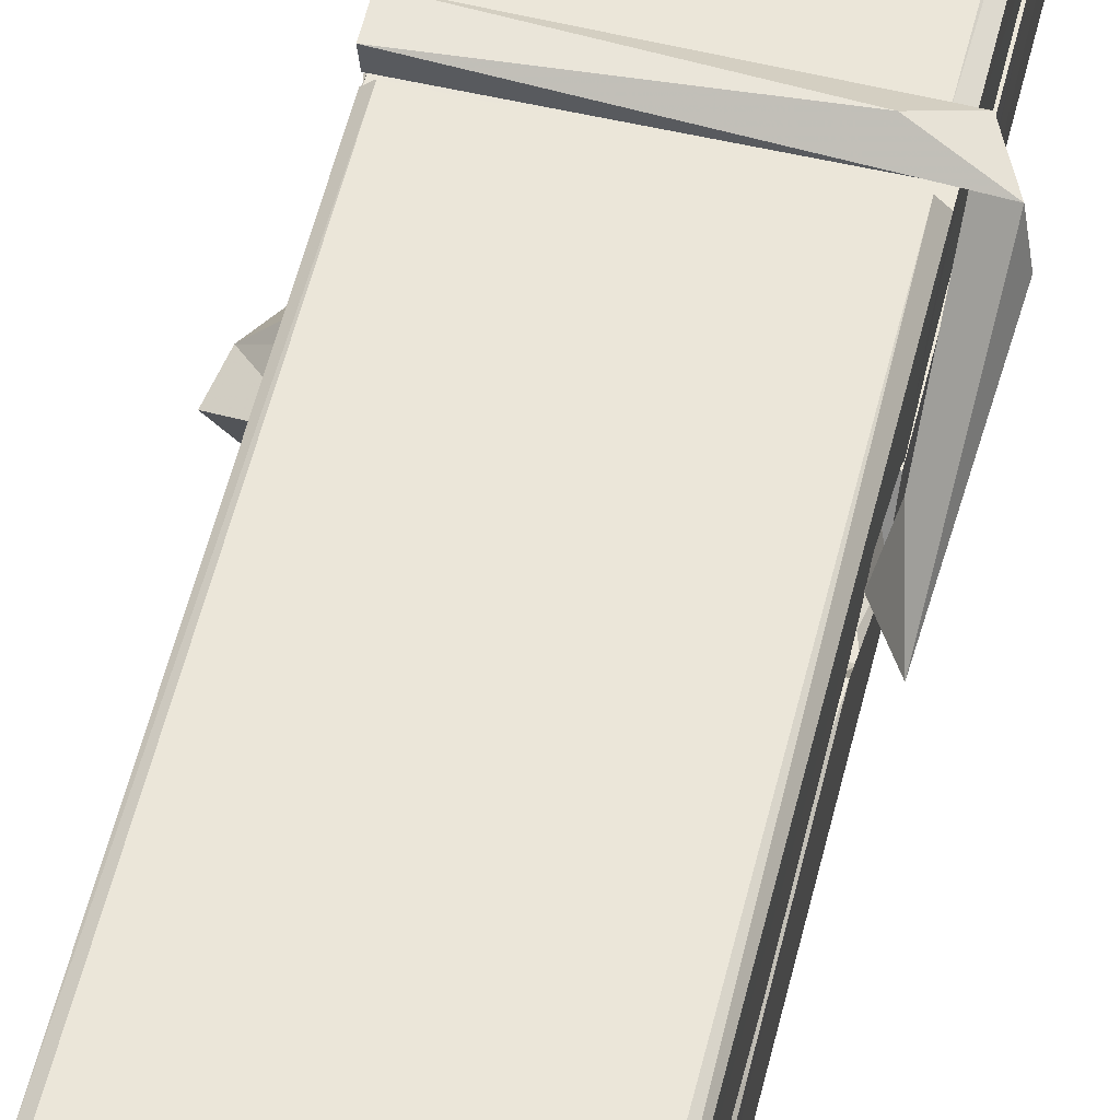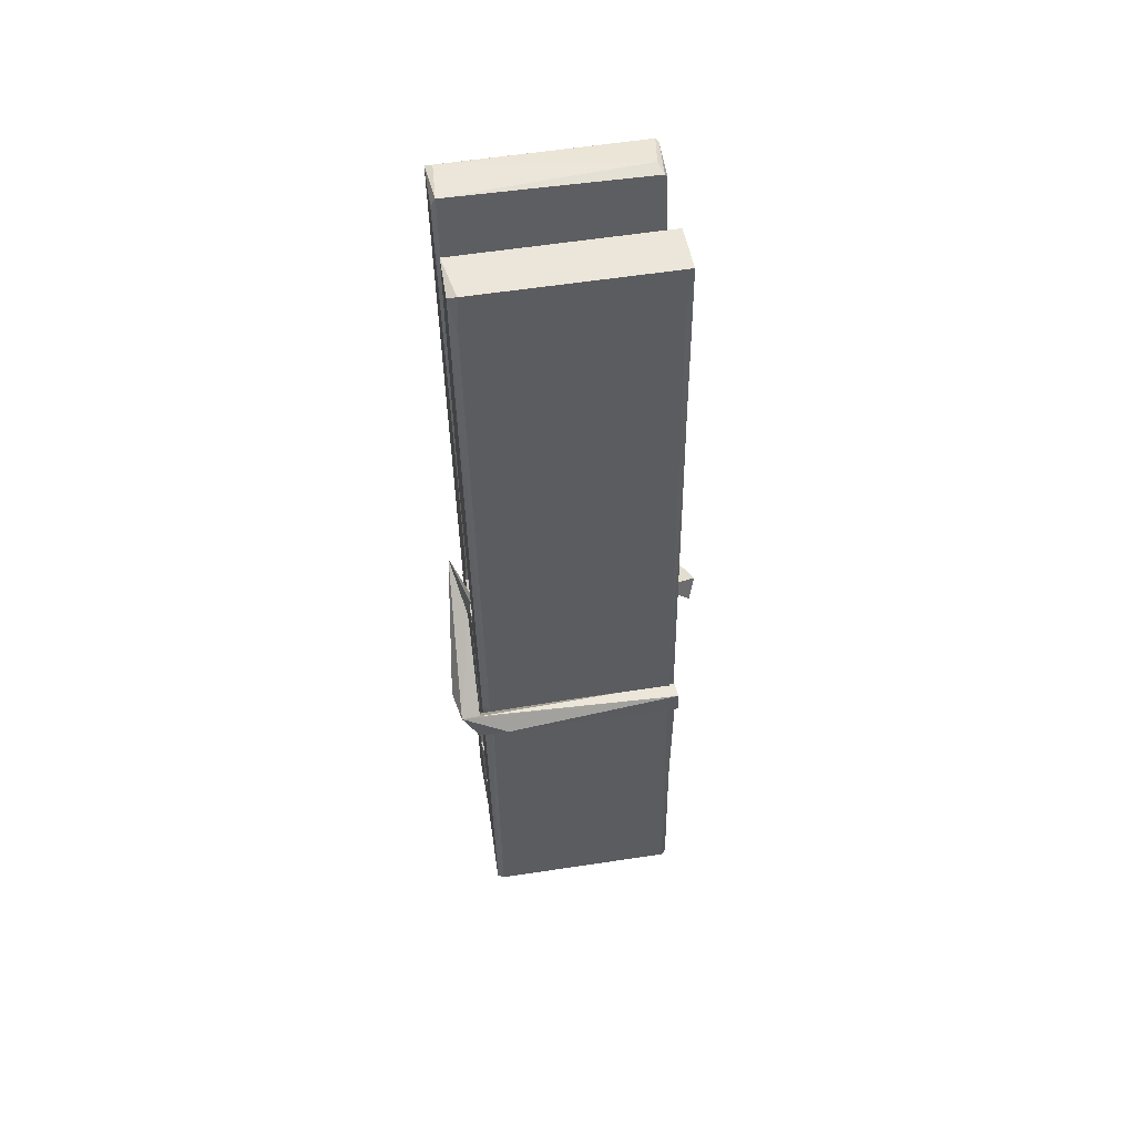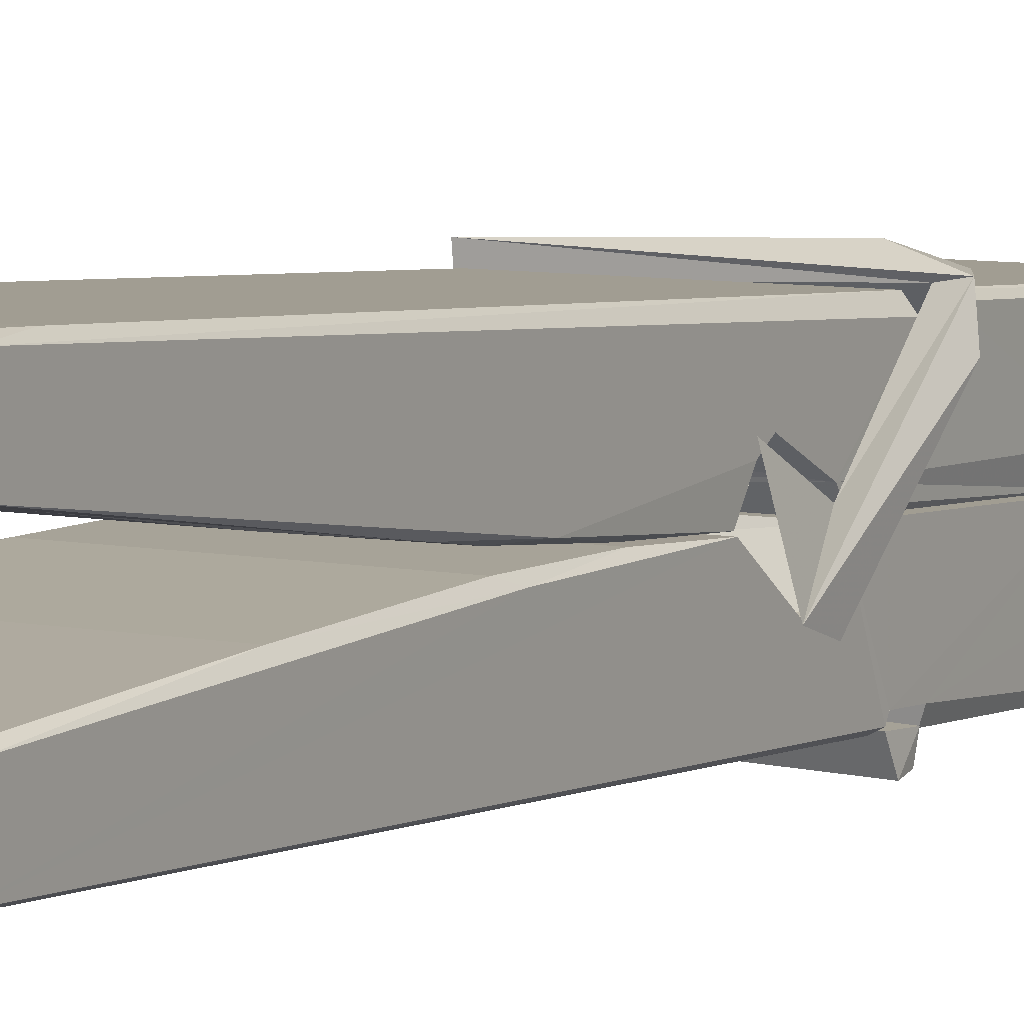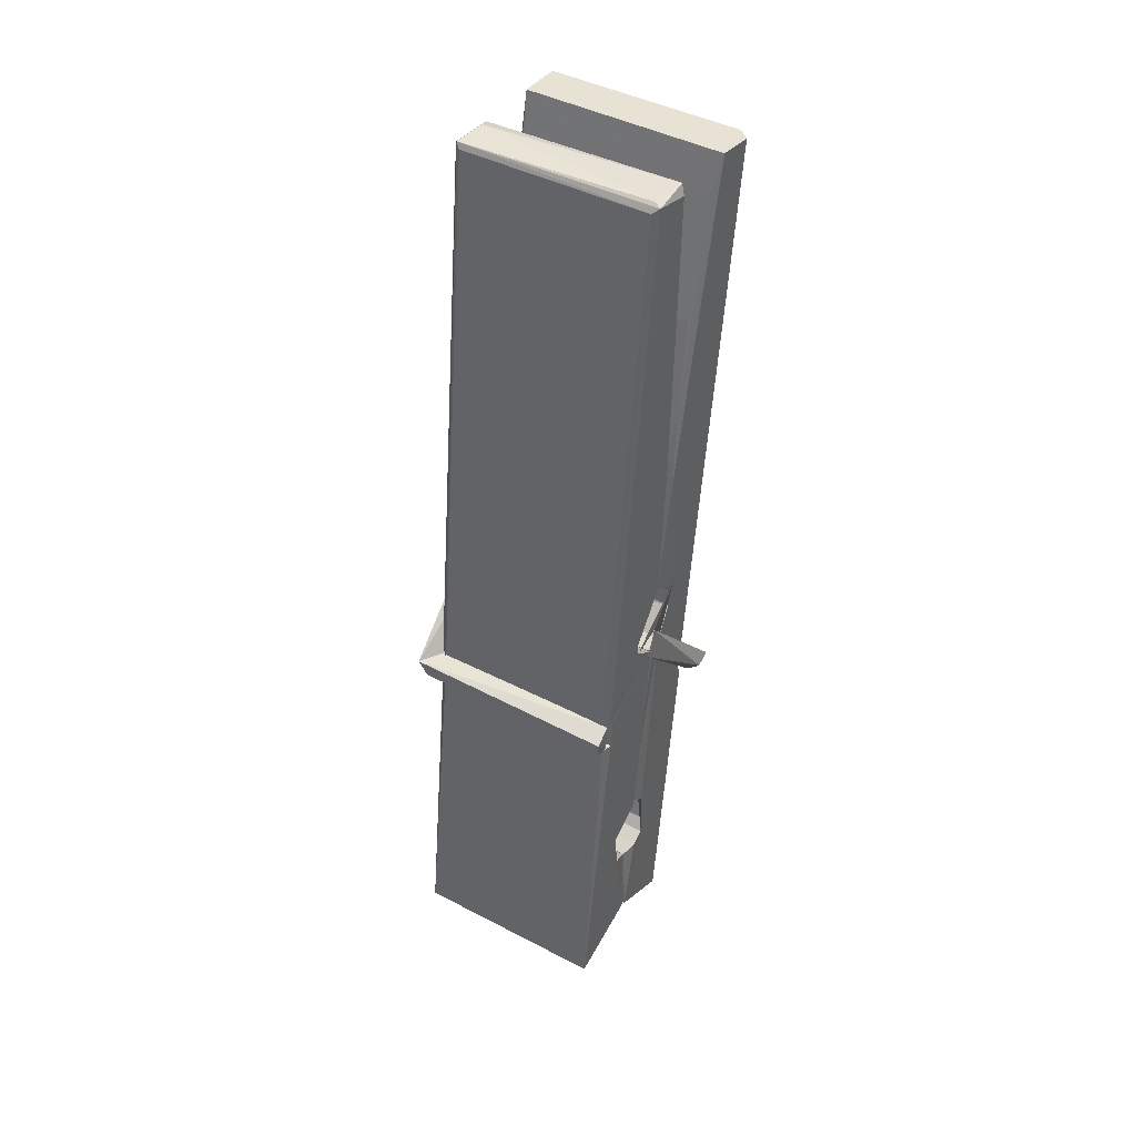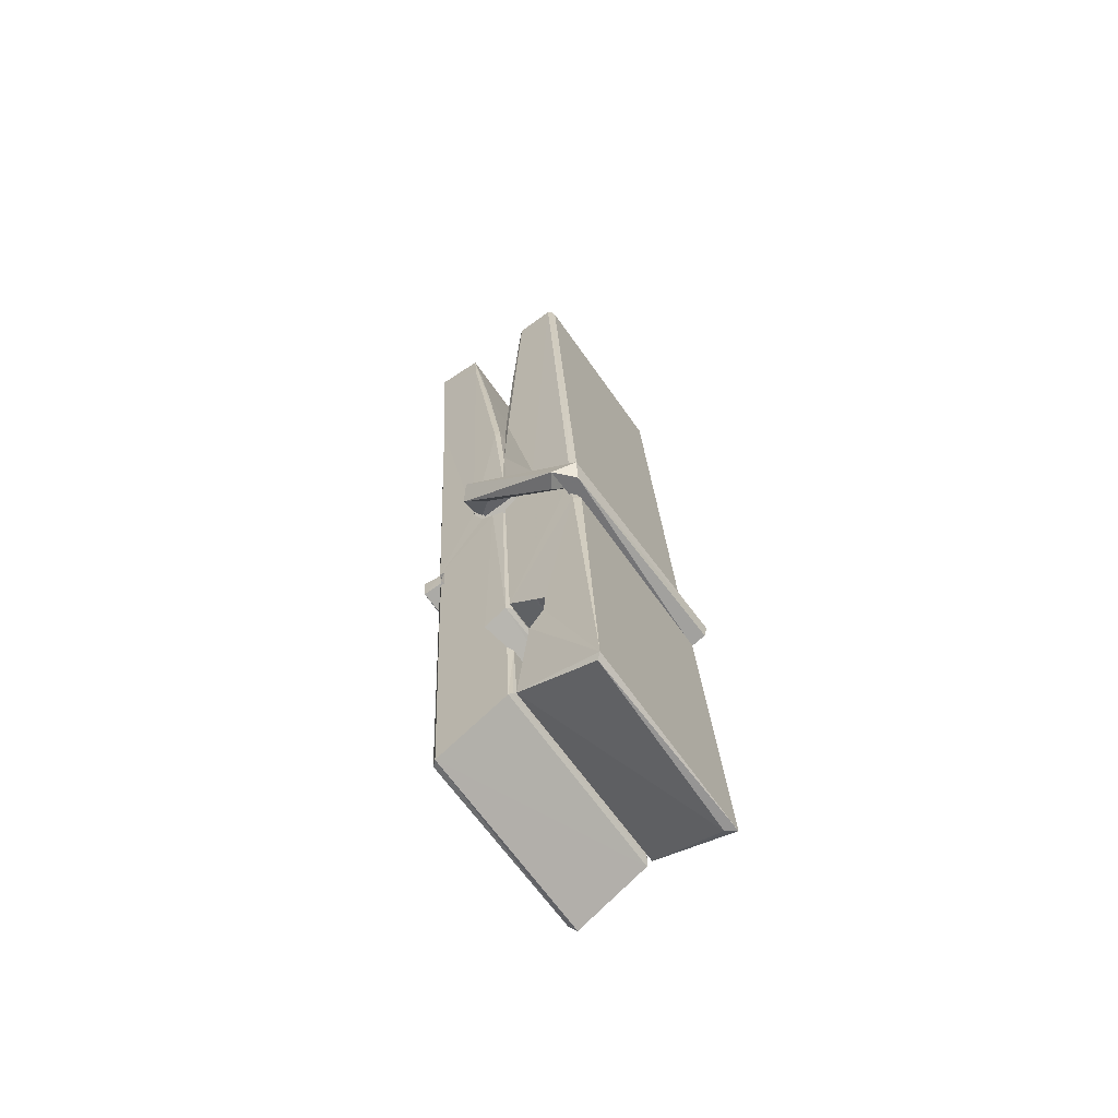
<metadata>
{"format":"obj","ext":"obj","renderer":"f3d","projection":"perspective","resolution":1024,"background":"white","views":[{"elev":61.9,"azim":-164.5,"up":"+Z"},{"elev":48.7,"azim":-8.4,"up":"+Y"},{"elev":8.2,"azim":-148.4,"up":"+Z"},{"elev":41.9,"azim":-148.8,"up":"+Y"},{"elev":-63.0,"azim":125.3,"up":"+Y"}]}
</metadata>
<code>
v -0.5773 -0.6029 -1.687
v -0.4138 -0.569 -1.746
v -0.5756 -0.5707 -1.747
v -0.5717 -0.5672 -1.748
v -0.589 -0.02416 -1.703
v -0.5875 0.05507 -1.691
v -0.5898 0.1521 -1.673
v -0.5847 -0.05549 -1.709
v -0.432 0.1531 -1.672
v -0.5909 0.1484 -1.63
v -0.591 -0.08453 -1.71
v -0.5977 0.1874 -1.667
v -0.4174 -0.4344 -1.738
v -0.5843 -0.3287 -1.668
v -0.5867 -0.2512 -1.714
v -0.5805 -0.5006 -1.734
v -0.5803 -0.4936 -1.721
v -0.5815 -0.4455 -1.725
v -0.4158 -0.4869 -1.719
v -0.4214 -0.4664 -1.712
v -0.5757 -0.4837 -1.714
v -0.4225 -0.219 -1.695
v -0.4268 -0.201 -1.699
v -0.588 -0.2005 -1.702
v -0.5873 -0.1886 -1.721
v -0.4244 -0.1834 -1.722
v -0.5794 -0.3054 -1.662
v -0.4373 0.1561 -1.675
v -0.4345 0.1921 -1.668
v -0.4309 -0.05149 -1.71
v -0.4221 -0.2407 -1.705
v -0.4228 -0.2507 -1.725
v -0.4219 -0.2469 -1.716
v -0.4225 -0.4315 -1.74
v -0.4159 -0.5666 -1.749
v -0.4191 -0.5631 -1.749
v -0.4161 -0.3223 -1.673
v -0.5773 -0.3287 -1.664
v -0.4368 0.153 -1.631
v -0.4349 0.05904 -1.692
v -0.5866 -0.2305 -1.694
v -0.5782 -0.4368 -1.739
v -0.5711 -0.4654 -1.711
v -0.4156 -0.4991 -1.742
v -0.5828 -0.1298 -1.717
v -0.4286 -0.1258 -1.718
v -0.5876 -0.2122 -1.695
v -0.5974 0.1822 -1.631
v -0.5904 0.1853 -1.628
v -0.433 0.1893 -1.629
v -0.4288 0.02962 -1.643
v -0.4202 -0.2999 -1.667
v -0.4195 -0.5019 -1.745
v -0.4126 -0.5983 -1.689
v -0.4168 -0.5973 -1.684
v -0.572 -0.6009 -1.683
v -0.5786 -0.5735 -1.745
v -0.4266 -0.06531 -1.708
v -0.4168 -0.4458 -1.72
v -0.5818 -0.2565 -1.726
v -0.4271 -0.2528 -1.728
v -0.4201 -0.3024 -1.672
v -0.5865 -0.2572 -1.723
v -0.4195 -0.3258 -1.67
v -0.4247 -0.3247 -1.665
v -0.5753 -0.506 -1.744
v -0.5851 -0.3066 -1.67
v -0.5844 -0.3266 -1.672
v -0.4248 -0.3014 -1.664
v -0.5947 0.1919 -1.723
v -0.4168 -0.5673 -1.751
v -0.5881 -0.05503 -1.716
v -0.5912 0.05638 -1.719
v -0.4333 0.1886 -1.728
v -0.4337 0.1941 -1.76
v -0.4267 -0.06426 -1.722
v -0.429 -0.05083 -1.718
v -0.432 0.06116 -1.721
v -0.5915 -0.06858 -1.721
v -0.5819 -0.4369 -1.74
v -0.4173 -0.4325 -1.741
v -0.4158 -0.4915 -1.761
v -0.5818 -0.4552 -1.771
v -0.5825 -0.314 -1.799
v -0.4177 -0.4417 -1.762
v -0.584 -0.2196 -1.755
v -0.4265 -0.1945 -1.746
v -0.5812 -0.1961 -1.741
v -0.4232 -0.2071 -1.754
v -0.5884 -0.1885 -1.723
v -0.5872 -0.2369 -1.752
v -0.4225 -0.2393 -1.748
v -0.4227 -0.2274 -1.755
v -0.4263 -0.1834 -1.724
v -0.5863 -0.2564 -1.727
v -0.5927 0.1875 -1.763
v -0.4326 -0.05099 -1.718
v -0.4165 -0.4755 -1.772
v -0.4265 -0.3099 -1.8
v -0.4294 -0.09923 -1.784
v -0.4393 0.1915 -1.764
v -0.4395 0.1971 -1.735
v -0.4361 0.1937 -1.724
v -0.4356 0.06102 -1.72
v -0.5879 -0.208 -1.752
v -0.417 -0.4578 -1.773
v -0.5807 -0.4902 -1.766
v -0.5786 -0.5707 -1.749
v -0.5864 -0.1297 -1.718
v -0.4277 -0.1256 -1.72
v -0.4274 -0.2808 -1.798
v -0.5986 0.1922 -1.76
v -0.5928 0.1943 -1.758
v -0.4361 0.1961 -1.762
v -0.4216 -0.28 -1.794
v -0.4209 -0.312 -1.795
v -0.4141 -0.5854 -1.819
v -0.5725 -0.5924 -1.811
v -0.5857 -0.3127 -1.79
v -0.5981 0.1841 -1.726
v -0.4166 -0.5897 -1.816
v -0.5805 -0.2848 -1.797
v -0.5864 -0.2847 -1.793
v -0.4222 -0.2518 -1.728
v -0.5864 -0.2874 -1.789
v -0.5754 -0.5052 -1.745
v -0.5785 -0.5916 -1.818
v -0.4215 -0.2832 -1.79
v -0.4266 -0.3086 -1.792
v -0.5849 -0.2873 -1.795
v -0.4202 -0.289 -1.789
v -0.4125 -0.3049 -1.806
v -0.5849 -0.3102 -1.797
v -0.398 -0.3011 -1.791
v -0.5844 -0.3071 -1.81
v -0.5861 -0.2941 -1.812
v -0.4175 -0.3255 -1.656
v -0.419 -0.3204 -1.671
v -0.419 -0.2199 -1.712
v -0.6039 -0.306 -1.657
v -0.4243 -0.2234 -1.762
v -0.4343 -0.2059 -1.693
v -0.5803 -0.2539 -1.739
v -0.5882 -0.2003 -1.695
v -0.601 -0.2051 -1.75
v -0.6003 -0.2292 -1.758
v -0.6095 -0.2994 -1.681
v -0.5894 -0.2451 -1.72
v -0.5653 -0.3197 -1.648
v -0.5893 -0.3326 -1.658
v -0.5913 -0.3195 -1.671
v -0.4192 -0.3053 -1.668
v -0.5883 -0.3086 -1.66
v -0.4182 -0.3051 -1.654
v -0.3998 -0.2107 -1.703
v -0.4043 -0.2305 -1.699
v -0.41 -0.3011 -1.783
v -0.4063 -0.29 -1.809
f 49 29 12
f 8 5 6
f 5 7 6
f 7 40 6
f 40 8 6
f 58 30 29
f 58 29 9
f 12 5 11
f 18 15 42
f 15 63 42
f 20 59 19
f 38 14 1
f 18 43 17
f 18 59 43
f 17 43 21
f 22 23 26
f 41 31 15
f 15 32 60
f 7 5 12
f 50 9 29
f 48 10 49
f 28 12 29
f 28 29 40
f 29 30 40
f 23 24 26
f 22 47 23
f 47 24 23
f 41 22 31
f 18 13 59
f 43 59 20
f 19 17 21
f 21 20 19
f 44 16 19
f 16 17 19
f 54 57 2
f 69 52 51
f 39 51 50
f 28 7 12
f 30 8 40
f 40 7 28
f 25 45 26
f 25 26 24
f 47 22 41
f 31 33 15
f 33 32 15
f 34 13 42
f 42 13 18
f 43 20 21
f 36 35 3
f 36 3 4
f 57 3 2
f 3 35 2
f 10 39 50
f 10 50 49
f 25 11 45
f 11 5 8
f 11 8 45
f 45 8 30
f 26 45 46
f 45 30 46
f 58 22 26
f 26 46 58
f 46 30 58
f 51 39 69
f 39 10 69
f 25 24 11
f 47 67 48
f 67 27 48
f 48 27 10
f 51 9 50
f 22 9 51
f 52 22 51
f 64 37 55
f 55 56 54
f 54 56 1
f 4 3 66
f 36 4 66
f 36 66 53
f 35 36 53
f 35 53 2
f 56 55 38
f 66 3 57
f 1 18 17
f 14 18 1
f 15 18 14
f 47 11 24
f 11 47 48
f 12 11 48
f 49 12 48
f 29 49 50
f 9 22 58
f 31 22 52
f 31 52 33
f 64 19 59
f 19 64 44
f 2 44 64
f 2 64 54
f 57 54 1
f 32 61 60
f 33 13 32
f 62 33 52
f 47 41 15
f 15 60 63
f 60 61 42
f 34 42 61
f 32 13 34
f 32 34 61
f 33 59 13
f 64 59 33
f 38 55 65
f 55 37 65
f 14 68 15
f 60 42 63
f 66 16 44
f 66 44 53
f 2 53 44
f 55 54 64
f 38 1 56
f 17 57 1
f 57 17 16
f 66 57 16
f 15 68 67
f 62 37 64
f 68 37 62
f 68 62 67
f 64 33 62
f 52 69 62
f 67 62 69
f 67 69 27
f 47 15 67
f 69 10 27
f 37 38 65
f 38 37 68
f 68 14 38
f 82 117 71
f 75 76 74
f 76 77 78
f 76 78 74
f 78 103 74
f 73 72 79
f 73 79 120
f 83 85 106
f 83 80 85
f 83 106 98
f 83 98 107
f 106 116 98
f 105 86 91
f 87 94 89
f 112 123 122
f 123 90 105
f 90 88 105
f 70 73 120
f 103 78 104
f 78 77 97
f 78 97 104
f 88 94 87
f 89 86 105
f 105 87 89
f 93 86 89
f 117 116 99
f 115 100 111
f 96 111 101
f 111 100 101
f 100 114 101
f 72 73 104
f 73 70 103
f 73 103 104
f 104 97 72
f 90 109 94
f 94 88 90
f 105 88 87
f 92 91 93
f 91 86 93
f 95 91 92
f 92 124 95
f 95 81 80
f 80 81 85
f 98 82 107
f 107 82 126
f 108 71 118
f 127 121 117
f 114 112 96
f 114 96 101
f 102 103 70
f 72 97 110
f 72 110 109
f 110 94 109
f 97 77 110
f 89 94 110
f 89 110 76
f 110 77 76
f 122 111 96
f 96 112 122
f 79 72 109
f 109 90 79
f 127 84 119
f 113 112 114
f 114 102 113
f 75 102 114
f 75 114 100
f 75 100 115
f 121 127 118
f 126 71 108
f 84 127 117
f 99 84 117
f 127 83 107
f 127 119 83
f 95 123 91
f 91 123 105
f 90 123 112
f 90 112 79
f 112 120 79
f 112 70 120
f 70 112 113
f 70 113 102
f 102 75 103
f 103 75 74
f 76 75 89
f 75 115 89
f 115 93 89
f 81 128 116
f 106 85 81
f 106 81 116
f 98 116 117
f 98 117 82
f 121 71 117
f 71 121 118
f 127 108 118
f 92 93 124
f 93 115 124
f 123 95 125
f 81 95 124
f 128 81 124
f 124 115 128
f 128 115 111
f 111 122 125
f 111 125 128
f 122 123 125
f 80 83 119
f 71 126 82
f 127 107 108
f 107 126 108
f 119 129 128
f 128 125 119
f 80 125 95
f 125 80 119
f 99 116 128
f 99 128 129
f 99 129 119
f 119 84 99
f 131 158 130
f 132 136 158
f 132 134 133
f 130 136 133
f 132 133 135
f 136 132 135
f 130 158 136
f 149 137 154
f 154 152 153
f 155 134 158
f 158 131 139
f 151 148 153
f 147 146 151
f 155 142 156
f 156 142 139
f 155 139 142
f 142 155 141
f 141 155 142
f 145 144 143
f 145 143 144
f 148 145 144
f 144 145 148
f 146 145 148
f 147 145 146
f 146 148 151
f 147 140 145
f 156 139 131
f 134 155 156
f 155 158 139
f 145 140 148
f 147 150 140
f 150 147 151
f 150 149 140
f 140 153 148
f 153 140 154
f 154 140 149
f 151 138 150
f 153 152 151
f 138 152 137
f 137 152 154
f 150 137 149
f 137 150 138
f 138 151 152
f 157 134 156
f 157 156 131
f 157 131 134
f 132 158 134
f 134 131 133
f 131 130 133
f 133 136 135
f 49 29 12
f 8 5 6
f 5 7 6
f 7 40 6
f 40 8 6
f 58 30 29
f 58 29 9
f 12 5 11
f 18 15 42
f 15 63 42
f 20 59 19
f 38 14 1
f 18 43 17
f 18 59 43
f 17 43 21
f 22 23 26
f 41 31 15
f 15 32 60
f 7 5 12
f 50 9 29
f 48 10 49
f 28 12 29
f 28 29 40
f 29 30 40
f 23 24 26
f 22 47 23
f 47 24 23
f 41 22 31
f 18 13 59
f 43 59 20
f 19 17 21
f 21 20 19
f 44 16 19
f 16 17 19
f 54 57 2
f 69 52 51
f 39 51 50
f 28 7 12
f 30 8 40
f 40 7 28
f 25 45 26
f 25 26 24
f 47 22 41
f 31 33 15
f 33 32 15
f 34 13 42
f 42 13 18
f 43 20 21
f 36 35 3
f 36 3 4
f 57 3 2
f 3 35 2
f 10 39 50
f 10 50 49
f 25 11 45
f 11 5 8
f 11 8 45
f 45 8 30
f 26 45 46
f 45 30 46
f 58 22 26
f 26 46 58
f 46 30 58
f 51 39 69
f 39 10 69
f 25 24 11
f 47 67 48
f 67 27 48
f 48 27 10
f 51 9 50
f 22 9 51
f 52 22 51
f 64 37 55
f 55 56 54
f 54 56 1
f 4 3 66
f 36 4 66
f 36 66 53
f 35 36 53
f 35 53 2
f 56 55 38
f 66 3 57
f 1 18 17
f 14 18 1
f 15 18 14
f 47 11 24
f 11 47 48
f 12 11 48
f 49 12 48
f 29 49 50
f 9 22 58
f 31 22 52
f 31 52 33
f 64 19 59
f 19 64 44
f 2 44 64
f 2 64 54
f 57 54 1
f 32 61 60
f 33 13 32
f 62 33 52
f 47 41 15
f 15 60 63
f 60 61 42
f 34 42 61
f 32 13 34
f 32 34 61
f 33 59 13
f 64 59 33
f 38 55 65
f 55 37 65
f 14 68 15
f 60 42 63
f 66 16 44
f 66 44 53
f 2 53 44
f 55 54 64
f 38 1 56
f 17 57 1
f 57 17 16
f 66 57 16
f 15 68 67
f 62 37 64
f 68 37 62
f 68 62 67
f 64 33 62
f 52 69 62
f 67 62 69
f 67 69 27
f 47 15 67
f 69 10 27
f 37 38 65
f 38 37 68
f 68 14 38
f 82 117 71
f 75 76 74
f 76 77 78
f 76 78 74
f 78 103 74
f 73 72 79
f 73 79 120
f 83 85 106
f 83 80 85
f 83 106 98
f 83 98 107
f 106 116 98
f 105 86 91
f 87 94 89
f 112 123 122
f 123 90 105
f 90 88 105
f 70 73 120
f 103 78 104
f 78 77 97
f 78 97 104
f 88 94 87
f 89 86 105
f 105 87 89
f 93 86 89
f 117 116 99
f 115 100 111
f 96 111 101
f 111 100 101
f 100 114 101
f 72 73 104
f 73 70 103
f 73 103 104
f 104 97 72
f 90 109 94
f 94 88 90
f 105 88 87
f 92 91 93
f 91 86 93
f 95 91 92
f 92 124 95
f 95 81 80
f 80 81 85
f 98 82 107
f 107 82 126
f 108 71 118
f 127 121 117
f 114 112 96
f 114 96 101
f 102 103 70
f 72 97 110
f 72 110 109
f 110 94 109
f 97 77 110
f 89 94 110
f 89 110 76
f 110 77 76
f 122 111 96
f 96 112 122
f 79 72 109
f 109 90 79
f 127 84 119
f 113 112 114
f 114 102 113
f 75 102 114
f 75 114 100
f 75 100 115
f 121 127 118
f 126 71 108
f 84 127 117
f 99 84 117
f 127 83 107
f 127 119 83
f 95 123 91
f 91 123 105
f 90 123 112
f 90 112 79
f 112 120 79
f 112 70 120
f 70 112 113
f 70 113 102
f 102 75 103
f 103 75 74
f 76 75 89
f 75 115 89
f 115 93 89
f 81 128 116
f 106 85 81
f 106 81 116
f 98 116 117
f 98 117 82
f 121 71 117
f 71 121 118
f 127 108 118
f 92 93 124
f 93 115 124
f 123 95 125
f 81 95 124
f 128 81 124
f 124 115 128
f 128 115 111
f 111 122 125
f 111 125 128
f 122 123 125
f 80 83 119
f 71 126 82
f 127 107 108
f 107 126 108
f 119 129 128
f 128 125 119
f 80 125 95
f 125 80 119
f 99 116 128
f 99 128 129
f 99 129 119
f 119 84 99
f 131 158 130
f 132 136 158
f 132 134 133
f 130 136 133
f 132 133 135
f 136 132 135
f 130 158 136
f 149 137 154
f 154 152 153
f 155 134 158
f 158 131 139
f 151 148 153
f 147 146 151
f 155 142 156
f 156 142 139
f 155 139 142
f 142 155 141
f 141 155 142
f 145 144 143
f 145 143 144
f 148 145 144
f 144 145 148
f 146 145 148
f 147 145 146
f 146 148 151
f 147 140 145
f 156 139 131
f 134 155 156
f 155 158 139
f 145 140 148
f 147 150 140
f 150 147 151
f 150 149 140
f 140 153 148
f 153 140 154
f 154 140 149
f 151 138 150
f 153 152 151
f 138 152 137
f 137 152 154
f 150 137 149
f 137 150 138
f 138 151 152
f 157 134 156
f 157 156 131
f 157 131 134
f 132 158 134
f 134 131 133
f 131 130 133
f 133 136 135

</code>
